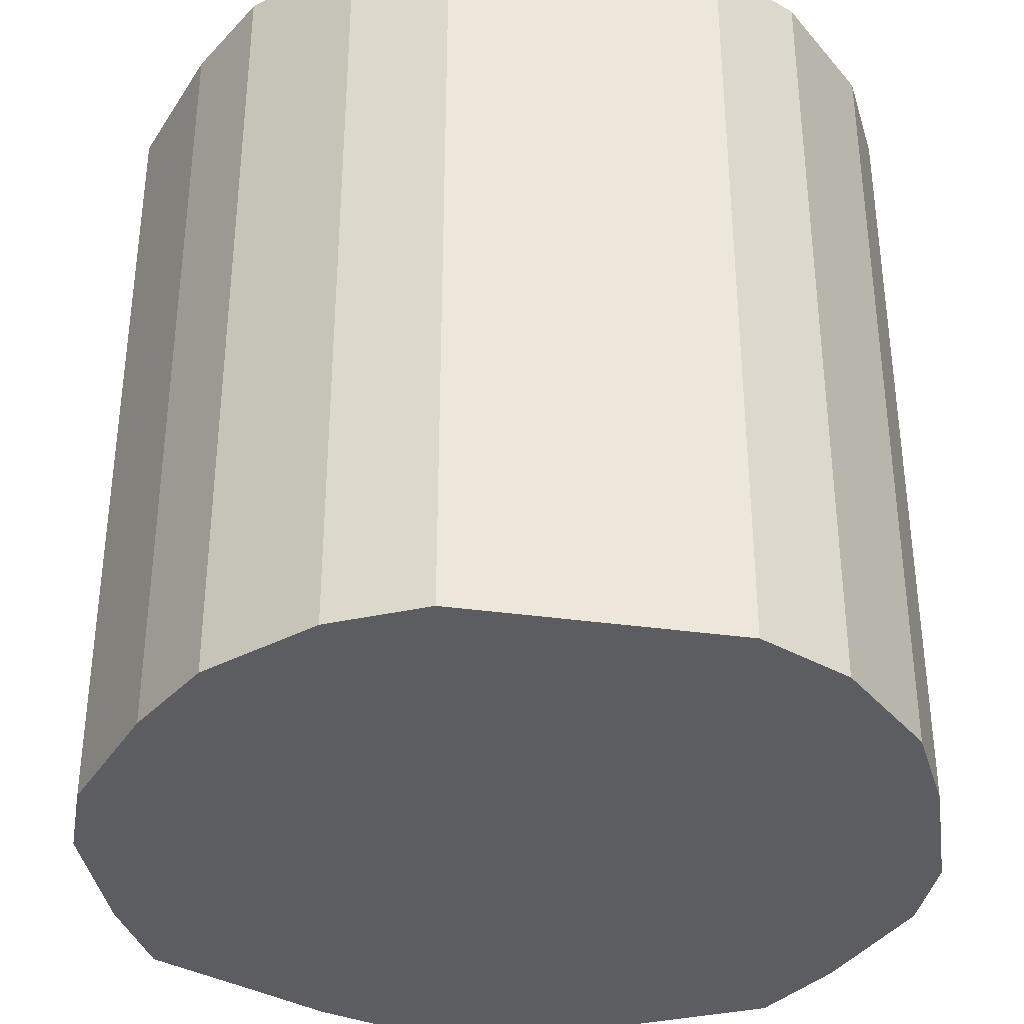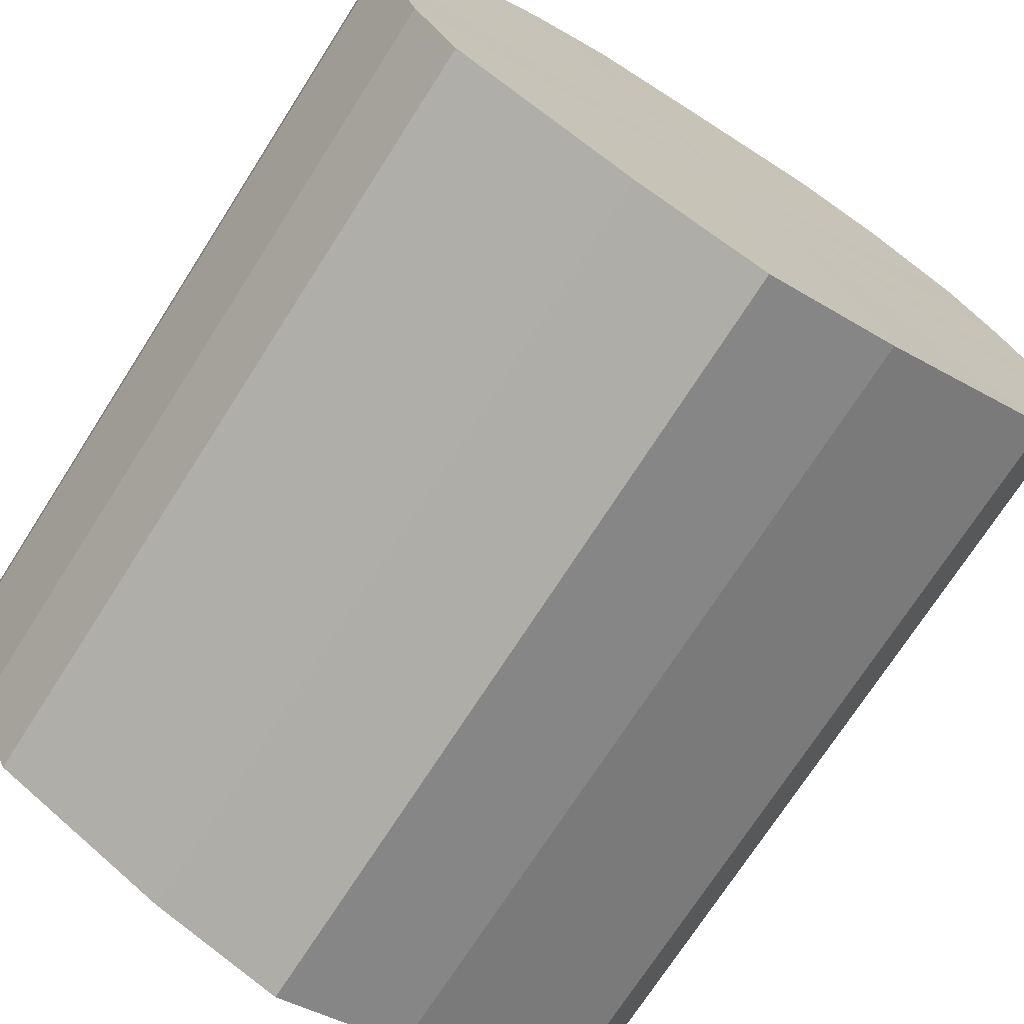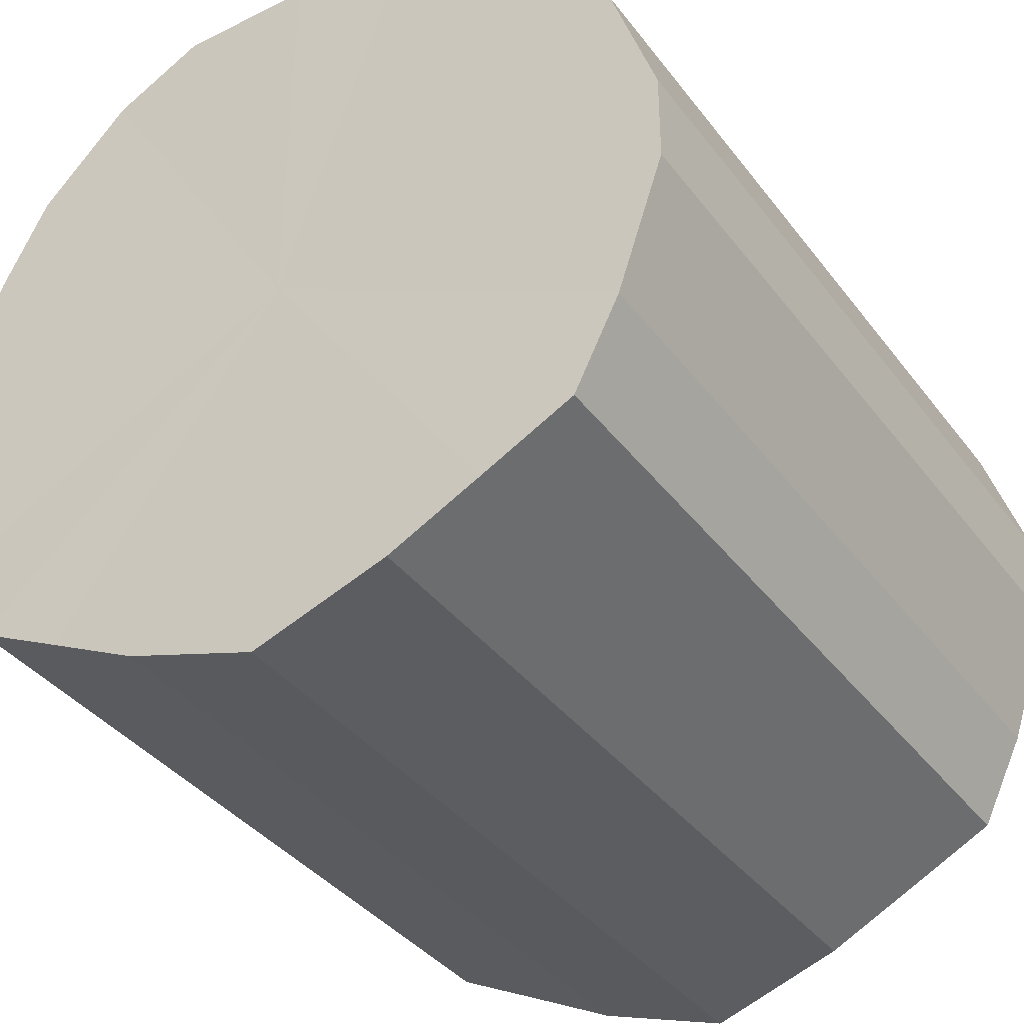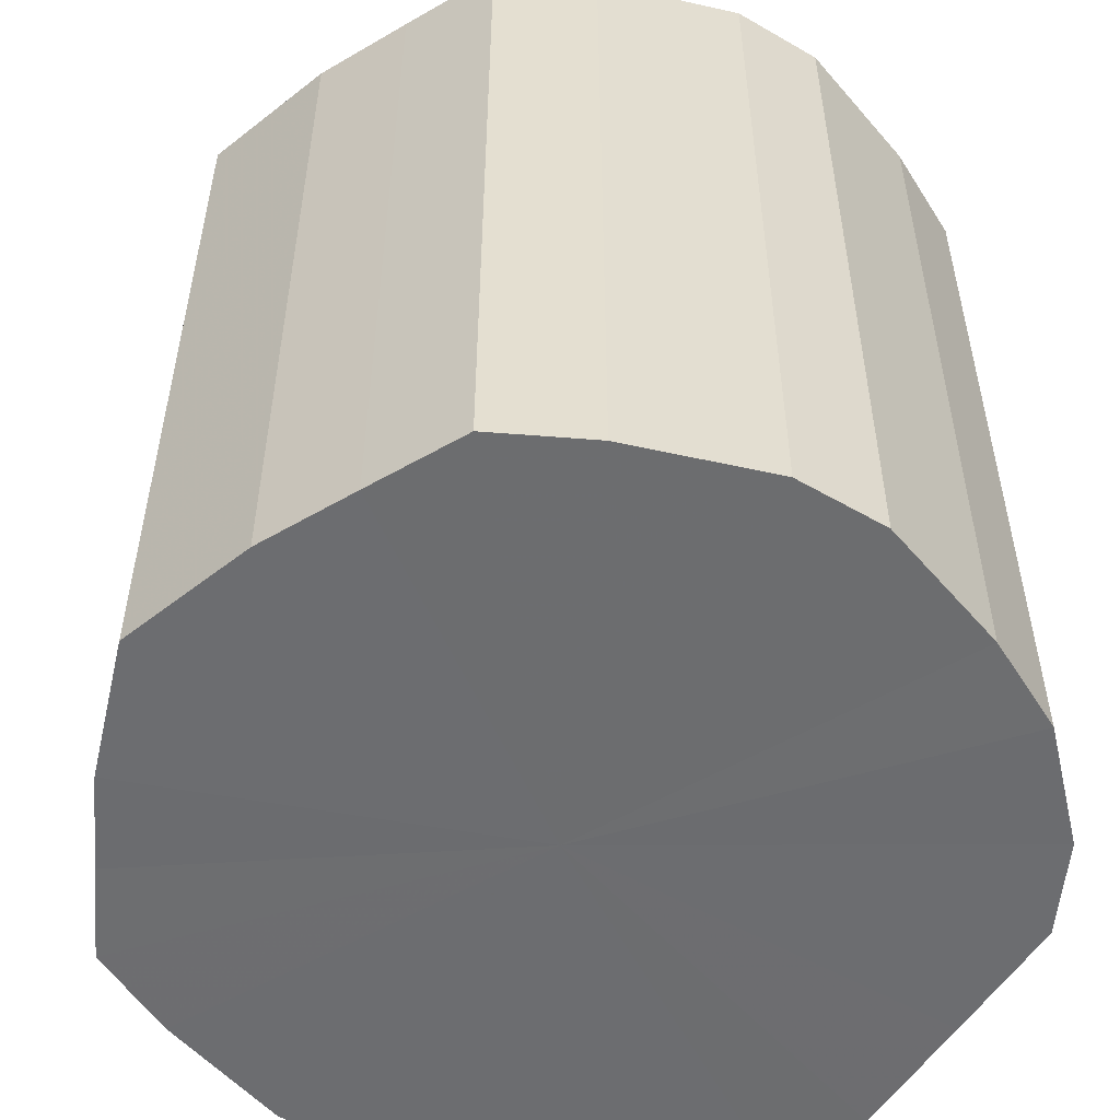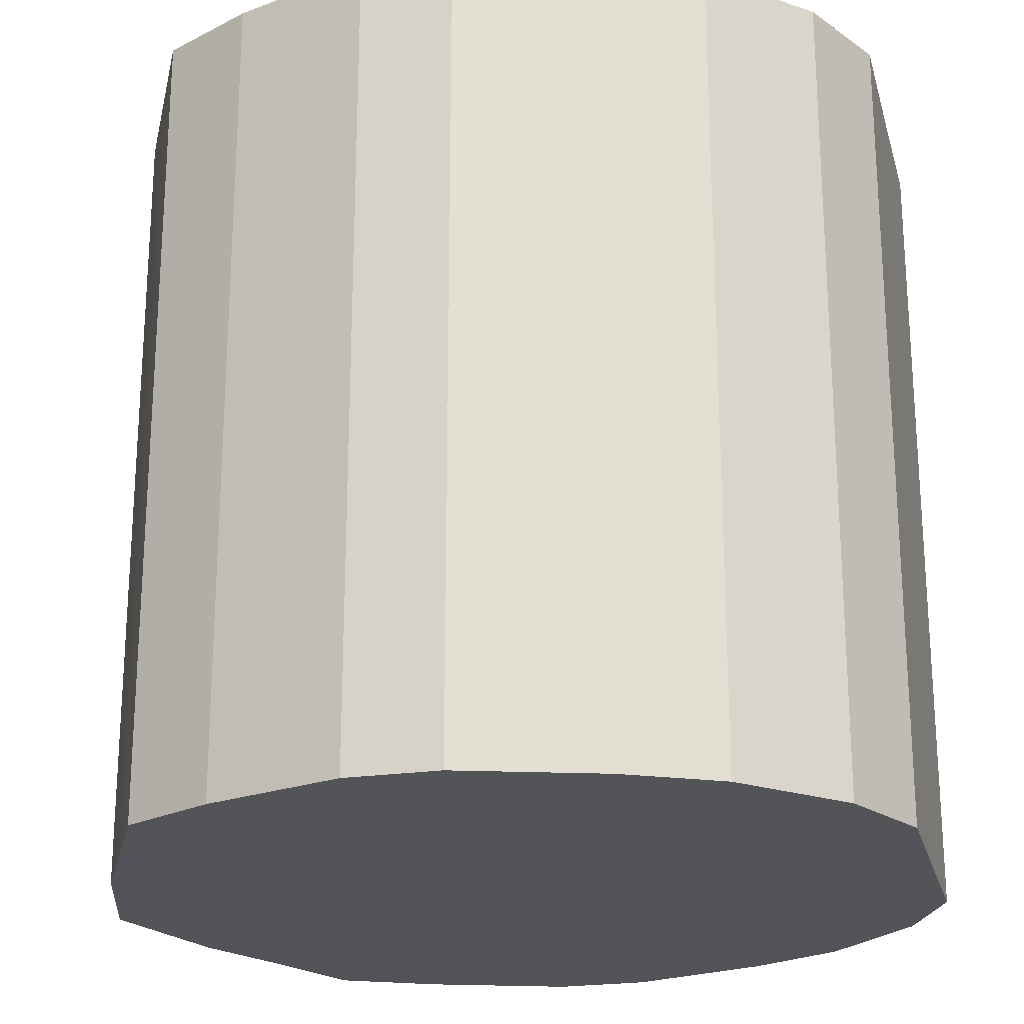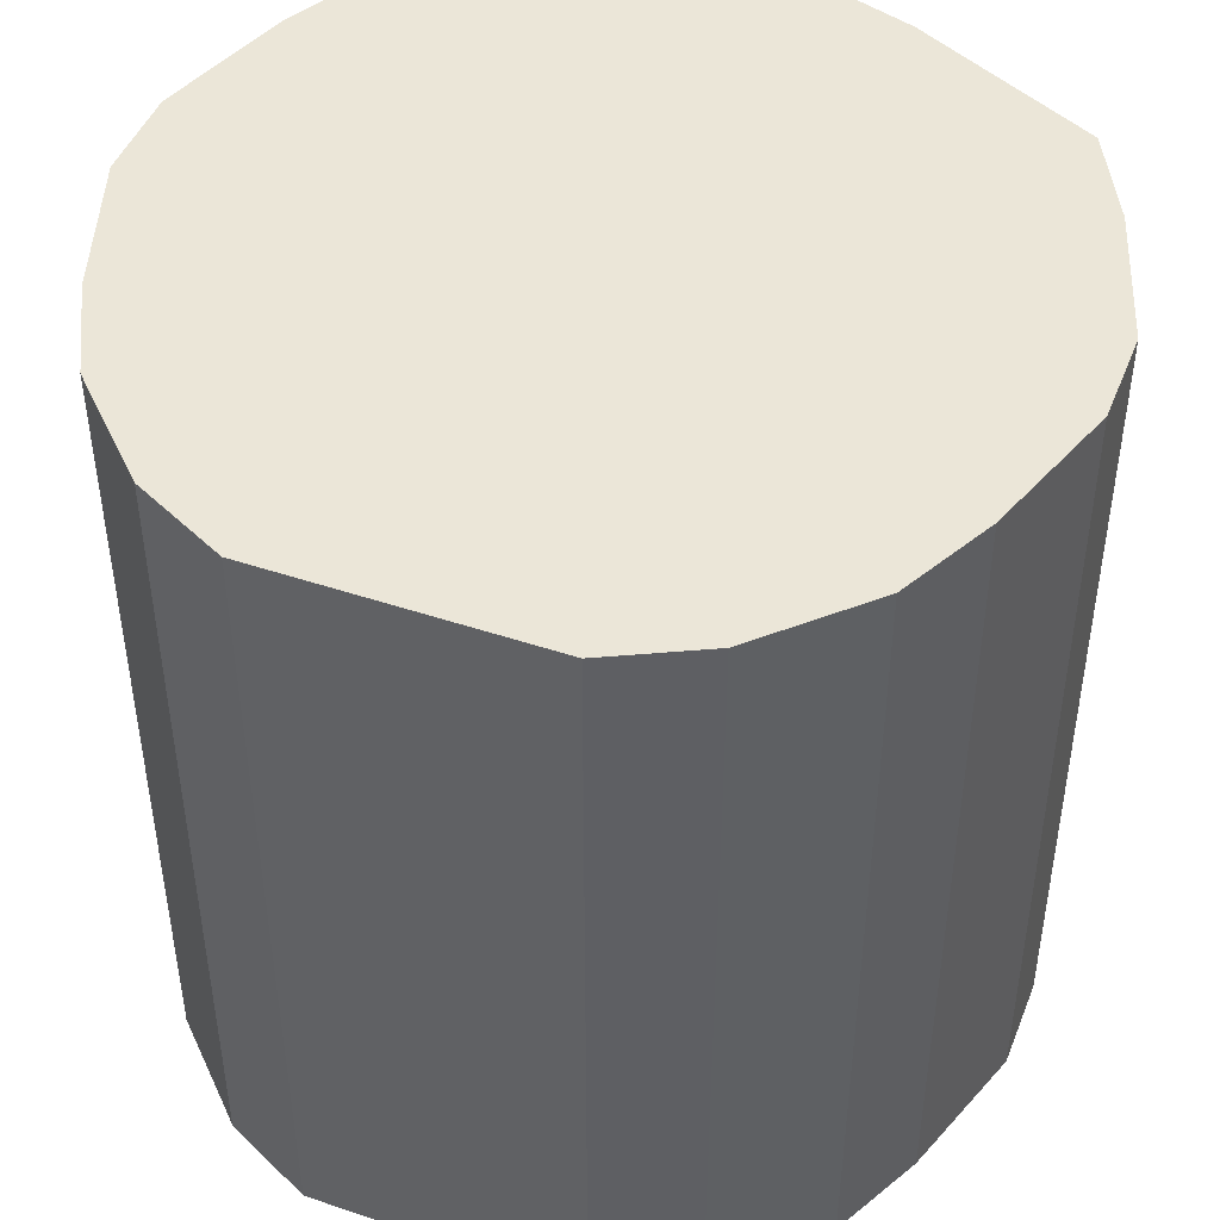
<metadata>
{"format":"obj","ext":"obj","renderer":"f3d","projection":"perspective","resolution":1024,"background":"white","views":[{"elev":-36.0,"azim":169.8,"up":"+Z"},{"elev":-72.4,"azim":147.4,"up":"+Y"},{"elev":-37.5,"azim":-147.5,"up":"+Y"},{"elev":-54.0,"azim":58.3,"up":"+Z"},{"elev":-22.8,"azim":104.3,"up":"+Z"},{"elev":46.4,"azim":-159.1,"up":"+Z"}]}
</metadata>
<code>
o 22220
v 2220 1869 14.54
v 2220 1869 14.54
v 2220 1869 14.72
v 2220 1869 14.54
v 2220 1869 14.72
v 2220 1869 14.54
v 2220 1869 14.72
v 2220 1869 14.54
v 2220 1869 14.72
v 2220 1869 14.54
v 2220 1869 14.72
v 2220 1869 14.54
v 2220 1869 14.72
v 2220 1869 14.54
v 2220 1869 14.72
v 2220 1868 14.54
v 2220 1869 14.72
v 2220 1869 14.54
v 2220 1869 14.72
v 2220 1868 14.54
v 2220 1868 14.72
v 2220 1868 14.54
v 2220 1868 14.72
v 2220 1868 14.54
v 2220 1868 14.72
v 2220 1868 14.54
v 2220 1868 14.72
v 2220 1868 14.54
v 2220 1868 14.72
v 2220 1868 14.54
v 2220 1868 14.72
v 2220 1868 14.54
v 2220 1868 14.72
v 2220 1868 14.54
v 2220 1868 14.72
v 2220 1868 14.54
v 2220 1868 14.72
v 2220 1868 14.54
v 2220 1868 14.72
v 2220 1868 14.54
v 2220 1868 14.72
v 2220 1868 14.54
v 2220 1868 14.72
v 2220 1868 14.72
v 2220 1869 14.72
v 2220 1869 14.54
v 2220 1869 14.72
v 2220 1869 14.54
v 2220 1869 14.72
v 2220 1869 14.72
v 2220 1869 14.54
v 2220 1869 14.72
v 2220 1869 14.54
v 2220 1869 14.54
v 2220 1869 14.72
v 2220 1869 14.72
v 2220 1869 14.54
v 2220 1869 14.72
v 2220 1869 14.54
v 2220 1869 14.54
v 2220 1869 14.72
v 2220 1868 14.72
v 2220 1869 14.54
v 2220 1868 14.72
v 2220 1868 14.54
v 2220 1868 14.54
v 2220 1868 14.72
v 2220 1868 14.72
v 2220 1868 14.54
v 2220 1868 14.72
v 2220 1868 14.54
v 2220 1868 14.54
v 2220 1868 14.72
v 2220 1868 14.72
v 2220 1868 14.54
v 2220 1868 14.72
v 2220 1868 14.54
v 2220 1868 14.54
v 2220 1868 14.72
v 2220 1868 14.72
v 2220 1868 14.54
v 2220 1868 14.72
v 2220 1868 14.54
v 2220 1868 14.54
v 2220 1868 14.72
v 2220 1868 14.72
v 2220 1868 14.54
v 2220 1868 14.54
v 2220 1868 14.54
v 2220 1869 14.54
v 2220 1869 14.54
v 2220 1869 14.54
v 2220 1869 14.54
v 2220 1869 14.54
v 2220 1869 14.54
v 2220 1869 14.54
v 2220 1869 14.54
v 2220 1868 14.54
v 2220 1869 14.54
v 2220 1868 14.54
v 2220 1868 14.54
v 2220 1868 14.54
v 2220 1868 14.54
v 2220 1868 14.54
v 2220 1868 14.54
v 2220 1868 14.54
v 2220 1868 14.54
v 2220 1868 14.54
v 2220 1868 14.54
v 2220 1868 14.54
v 2220 1868 14.54
v 2220 1868 14.72
v 2220 1869 14.72
v 2220 1869 14.72
v 2220 1869 14.72
v 2220 1869 14.72
v 2220 1869 14.72
v 2220 1869 14.72
v 2220 1869 14.72
v 2220 1869 14.72
v 2220 1869 14.72
v 2220 1868 14.72
v 2220 1868 14.72
v 2220 1868 14.72
v 2220 1868 14.72
v 2220 1868 14.72
v 2220 1868 14.72
v 2220 1868 14.72
v 2220 1868 14.72
v 2220 1868 14.72
v 2220 1868 14.72
v 2220 1868 14.72
v 2220 1868 14.72
v 2220 1868 14.72
f 1 2 3
f 2 4 5
f 6 1 7
f 4 8 9
f 10 6 11
f 8 12 13
f 14 10 15
f 12 16 17
f 18 14 19
f 16 20 21
f 22 18 23
f 20 24 25
f 26 22 27
f 24 28 29
f 30 26 31
f 28 32 33
f 34 30 35
f 32 36 37
f 38 34 39
f 36 40 41
f 42 38 43
f 40 42 44
f 45 46 47
f 47 48 49
f 50 51 45
f 52 53 50
f 49 54 55
f 56 57 52
f 58 59 56
f 55 60 61
f 62 63 58
f 64 65 62
f 61 66 67
f 68 69 64
f 70 71 68
f 67 72 73
f 74 75 70
f 76 77 74
f 73 78 79
f 80 81 76
f 82 83 80
f 79 84 85
f 86 87 82
f 85 88 86
f 89 90 91
f 89 92 90
f 89 91 93
f 89 94 92
f 89 93 95
f 89 96 94
f 89 95 97
f 89 98 96
f 89 97 99
f 89 100 98
f 89 99 101
f 89 102 100
f 89 101 103
f 89 104 102
f 89 103 105
f 89 106 104
f 89 105 107
f 89 108 106
f 89 107 109
f 89 110 108
f 89 109 111
f 89 111 110
f 112 113 114
f 112 115 113
f 112 114 116
f 112 117 115
f 112 116 118
f 112 119 117
f 112 118 120
f 112 121 119
f 112 120 122
f 112 123 121
f 112 122 124
f 112 125 123
f 112 124 126
f 112 127 125
f 112 126 128
f 112 129 127
f 112 128 130
f 112 131 129
f 112 130 132
f 112 133 131
f 112 132 134
f 112 134 133

</code>
